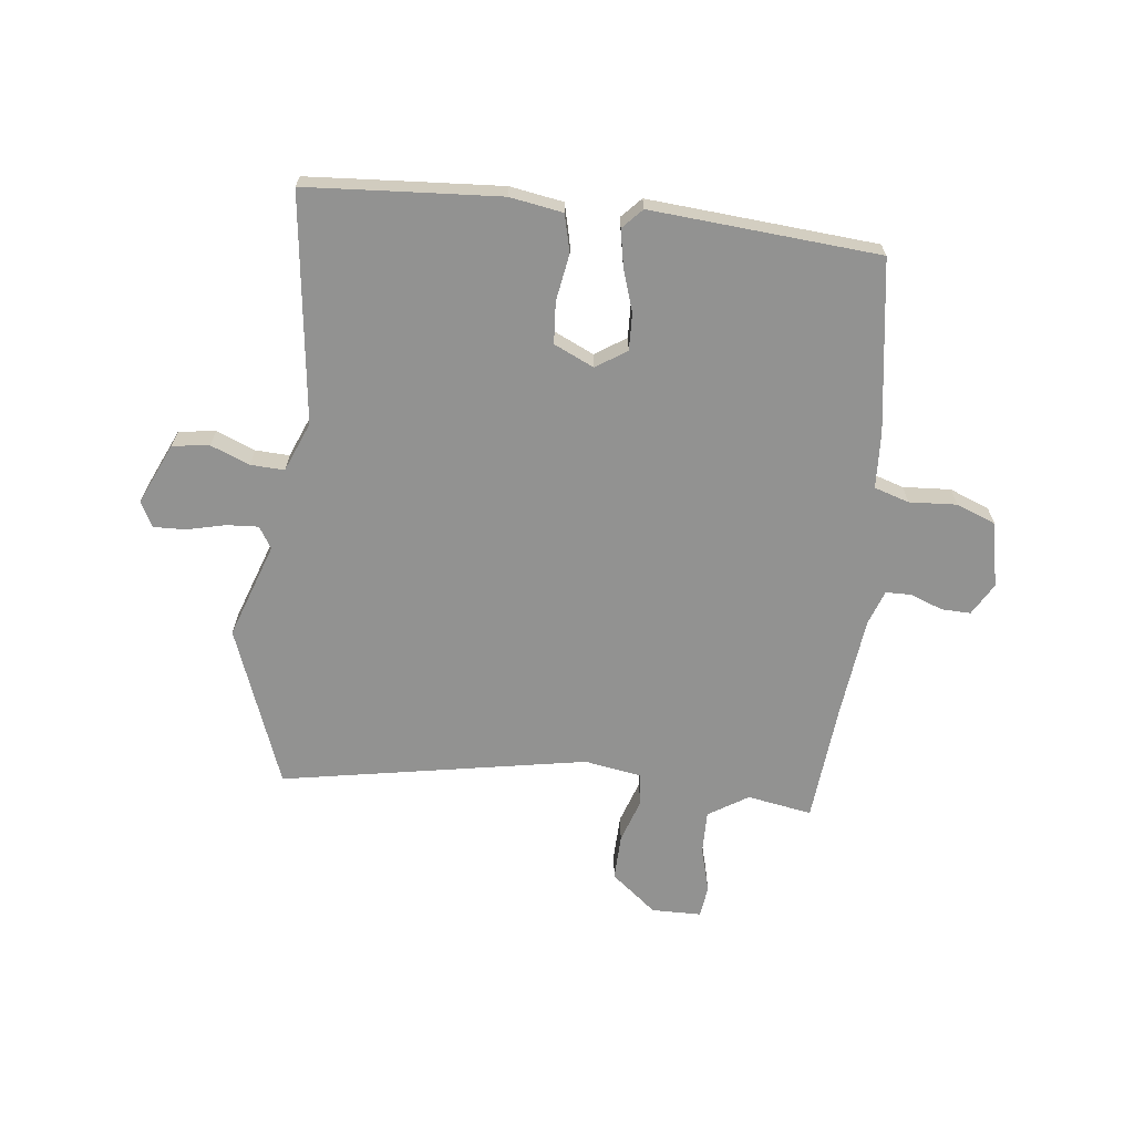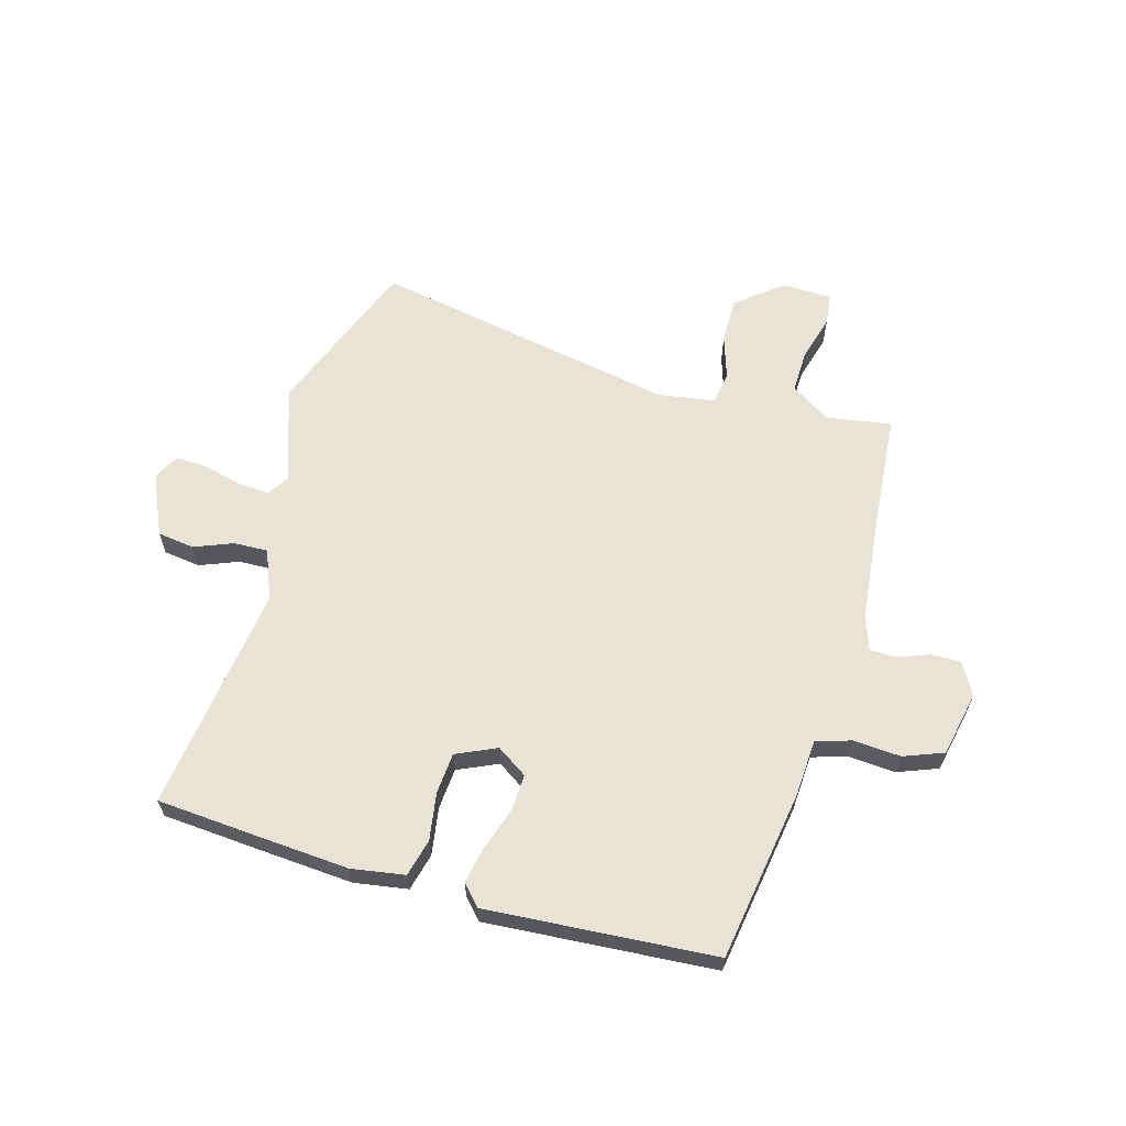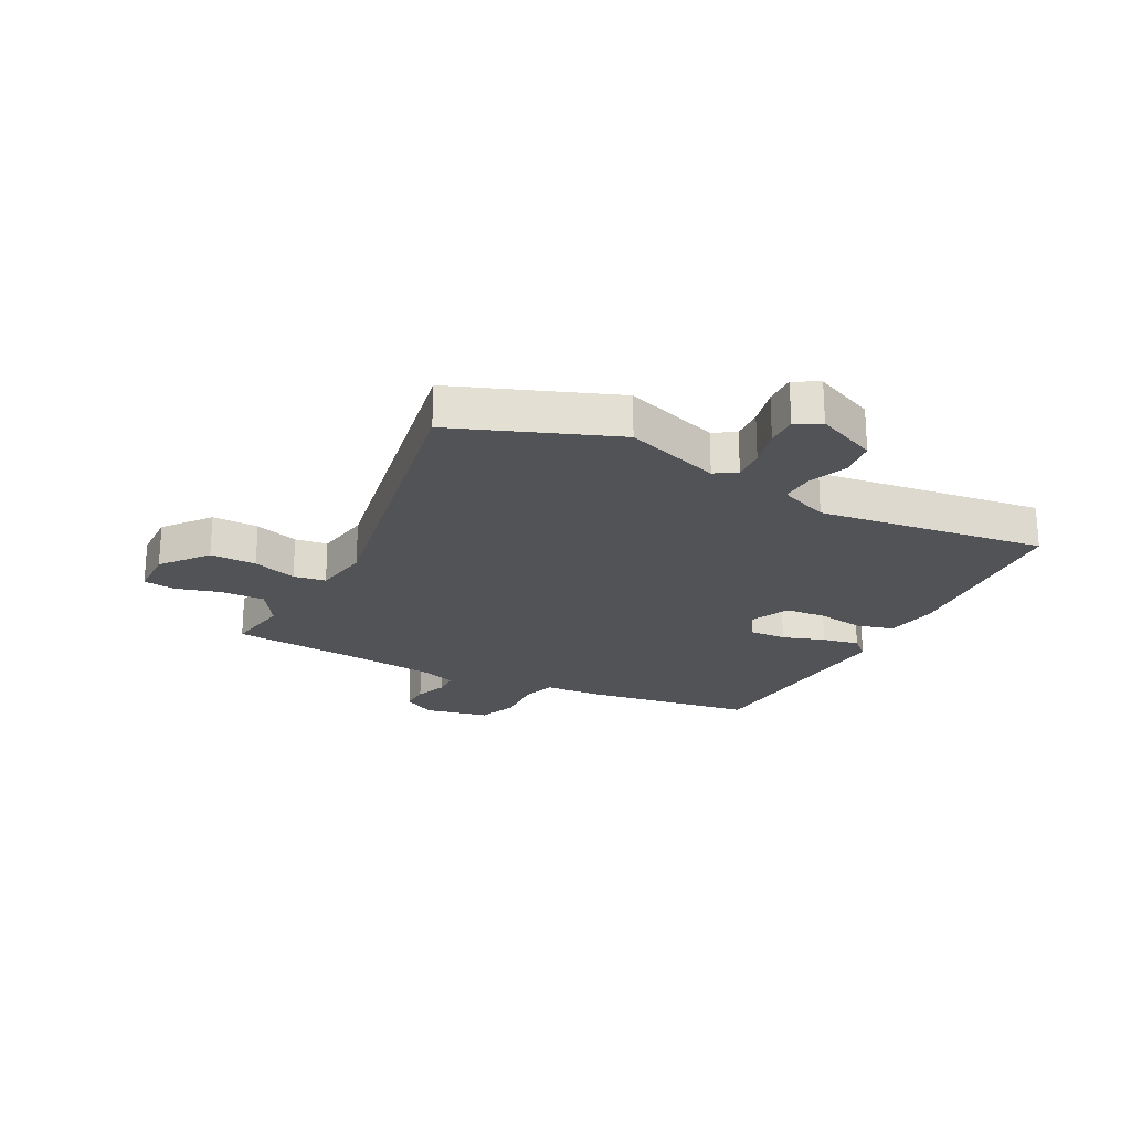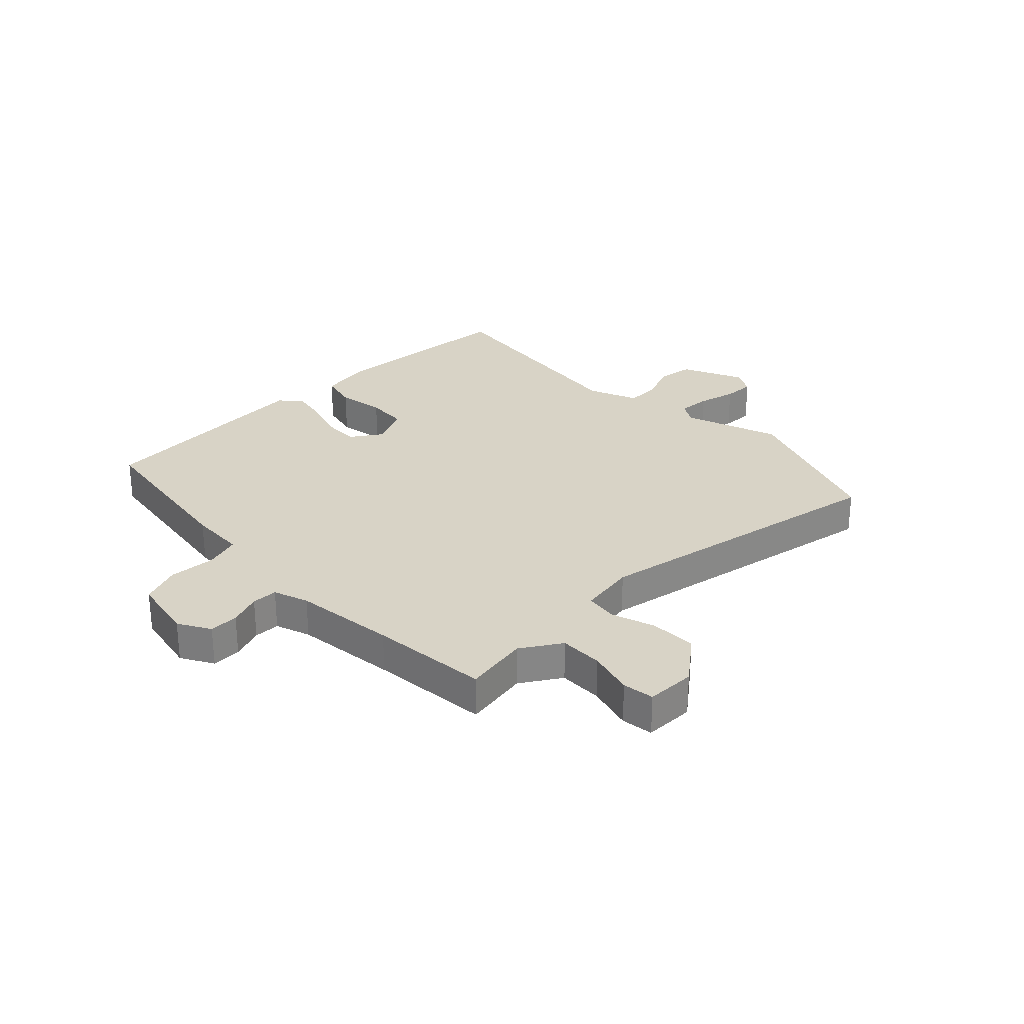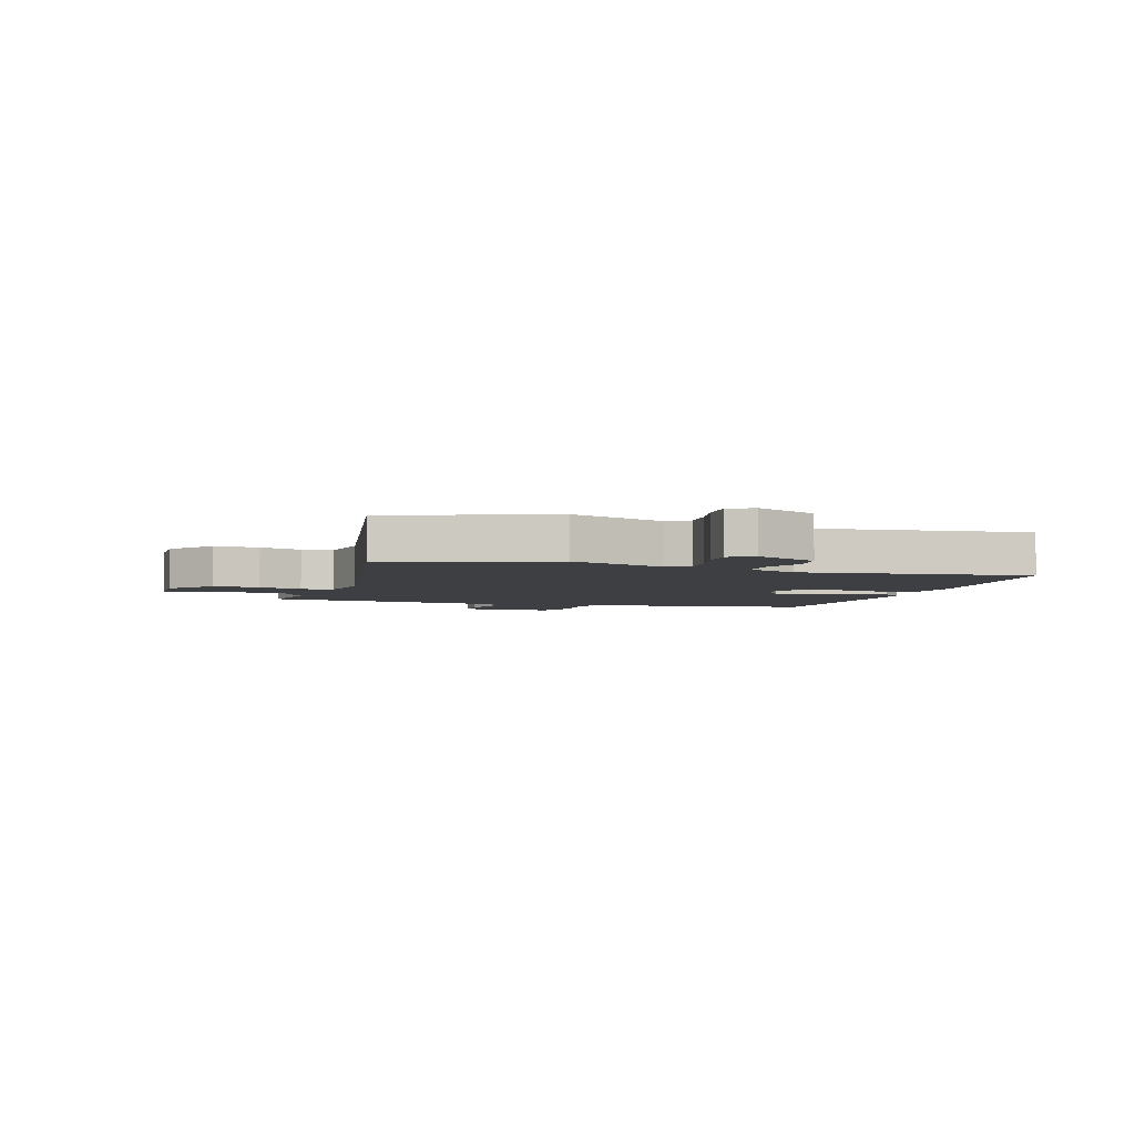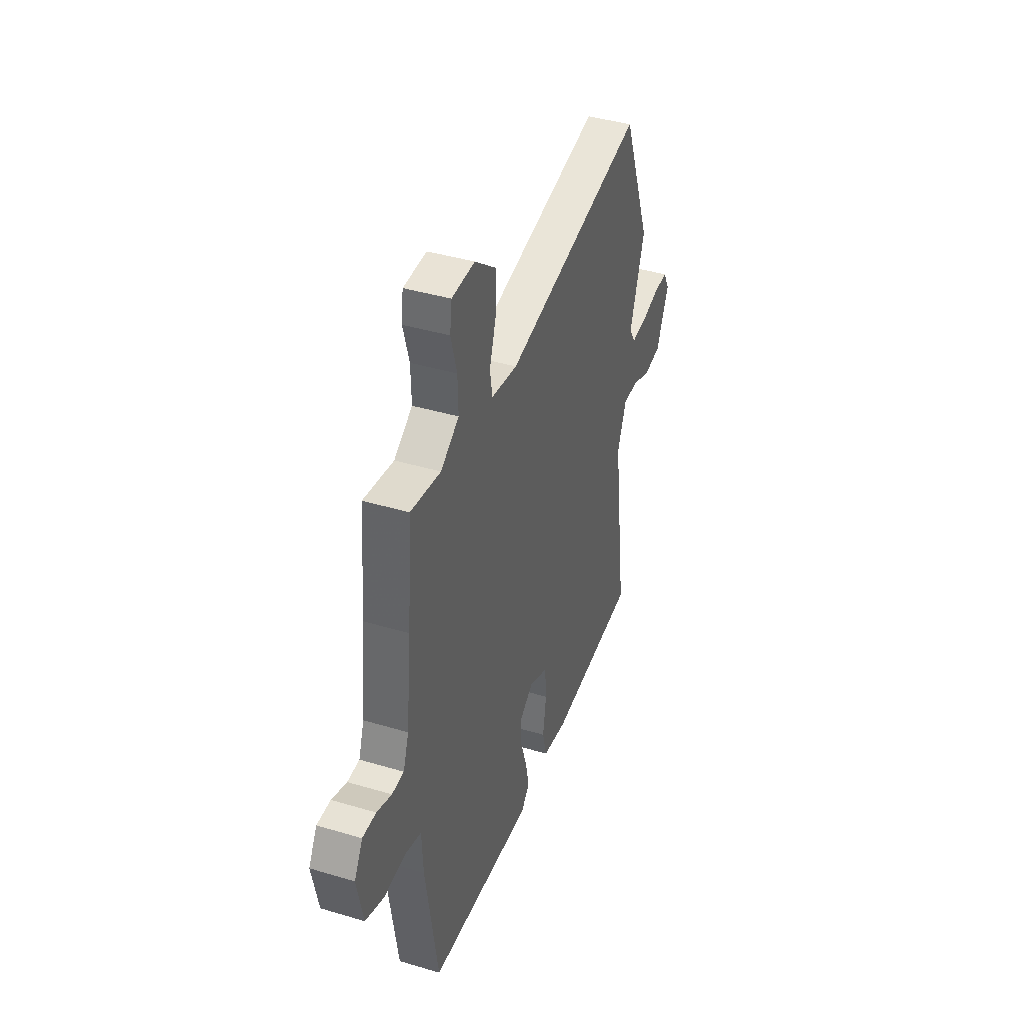
<metadata>
{"format":"obj","ext":"obj","renderer":"f3d","projection":"perspective","resolution":1024,"background":"white","views":[{"elev":-66.2,"azim":172.9,"up":"+Y"},{"elev":62.5,"azim":-164.2,"up":"+Y"},{"elev":-22.4,"azim":62.4,"up":"+Y"},{"elev":28.2,"azim":-44.8,"up":"+Y"},{"elev":-4.2,"azim":71.9,"up":"+Y"},{"elev":41.0,"azim":-70.0,"up":"+Z"}]}
</metadata>
<code>
v 0.464 0.07 0.593
v 0.573 0.07 0.311
v 0.516 0.07 0.141
v 0.54 0.07 0.103
v 0.597 0.07 0.107
v 0.665 0.07 0.124
v 0.721 0.07 0.126
v 0.745 0.07 0.082
v 0.697 0.07 -0.027
v 0.632 0.07 -0.036
v 0.563 0.07 -0.009
v 0.503 0.07 -0.007
v 0.468 0.07 -0.095
v 0.522 0.07 -0.498
v 0.342 0.07 -0.512
v 0.18 0.07 -0.524
v 0.086 0.07 -0.509
v 0.069 0.07 -0.443
v 0.082 0.07 -0.359
v 0.076 0.07 -0.286
v 0.005 0.07 -0.254
v -0.049 0.07 -0.29
v -0.046 0.07 -0.355
v -0.021 0.07 -0.43
v -0.008 0.07 -0.495
v -0.041 0.07 -0.531
v -0.445 0.07 -0.503
v -0.493 0.07 -0.199
v -0.499 0.07 -0.099
v -0.561 0.07 -0.08
v -0.645 0.07 -0.086
v -0.716 0.07 -0.059
v -0.74 0.07 0.056
v -0.708 0.07 0.113
v -0.656 0.07 0.112
v -0.599 0.07 0.091
v -0.553 0.07 0.092
v -0.532 0.07 0.154
v -0.513 0.07 0.335
v -0.496 0.07 0.545
v -0.381 0.07 0.526
v -0.311 0.07 0.571
v -0.313 0.07 0.648
v -0.336 0.07 0.729
v -0.329 0.07 0.785
v -0.241 0.07 0.787
v -0.16 0.07 0.723
v -0.161 0.07 0.641
v -0.186 0.07 0.563
v -0.177 0.07 0.506
v -0.077 0.07 0.49
v 0.464 0 0.593
v 0.573 0 0.311
v 0.516 0 0.141
v 0.54 0 0.103
v 0.597 0 0.107
v 0.665 0 0.124
v 0.721 0 0.126
v 0.745 0 0.082
v 0.697 0 -0.027
v 0.632 0 -0.036
v 0.563 0 -0.009
v 0.503 0 -0.007
v 0.468 0 -0.095
v 0.522 0 -0.498
v 0.342 0 -0.512
v 0.18 0 -0.524
v 0.086 0 -0.509
v 0.069 0 -0.443
v 0.082 0 -0.359
v 0.076 0 -0.286
v 0.005 0 -0.254
v -0.049 0 -0.29
v -0.046 0 -0.355
v -0.021 0 -0.43
v -0.008 0 -0.495
v -0.041 0 -0.531
v -0.445 0 -0.503
v -0.493 0 -0.199
v -0.499 0 -0.099
v -0.561 0 -0.08
v -0.645 0 -0.086
v -0.716 0 -0.059
v -0.74 0 0.056
v -0.708 0 0.113
v -0.656 0 0.112
v -0.599 0 0.091
v -0.553 0 0.092
v -0.532 0 0.154
v -0.513 0 0.335
v -0.496 0 0.545
v -0.381 0 0.526
v -0.311 0 0.571
v -0.313 0 0.648
v -0.336 0 0.729
v -0.329 0 0.785
v -0.241 0 0.787
v -0.16 0 0.723
v -0.161 0 0.641
v -0.186 0 0.563
v -0.177 0 0.506
v -0.077 0 0.49
f 46 47 48 49
f 46 49 50
f 43 44 45 46
f 42 43 46 50
f 41 42 50
f 39 40 41
f 38 39 41 50
f 37 38 50 51
f 33 34 35 36
f 33 36 37
f 30 31 32 33
f 29 30 33 37
f 26 27 28 29
f 23 24 25 26
f 22 23 26 29
f 21 22 29 37
f 16 17 18 19
f 16 19 20
f 13 14 15 16
f 12 13 16 20
f 8 9 10 11
f 8 11 12
f 5 6 7 8
f 4 5 8 12
f 3 4 12 20
f 20 21 37 51
f 3 20 51
f 1 2 3 51
f 100 99 98 97
f 101 100 97
f 97 96 95 94
f 101 97 94 93
f 101 93 92
f 92 91 90
f 101 92 90 89
f 102 101 89 88
f 87 86 85 84
f 88 87 84
f 84 83 82 81
f 88 84 81 80
f 80 79 78 77
f 77 76 75 74
f 80 77 74 73
f 88 80 73 72
f 70 69 68 67
f 71 70 67
f 67 66 65 64
f 71 67 64 63
f 62 61 60 59
f 63 62 59
f 59 58 57 56
f 63 59 56 55
f 71 63 55 54
f 102 88 72 71
f 102 71 54
f 102 54 53 52
f 1 52 53 2
f 2 53 54 3
f 3 54 55 4
f 4 55 56 5
f 5 56 57 6
f 6 57 58 7
f 7 58 59 8
f 8 59 60 9
f 9 60 61 10
f 10 61 62 11
f 11 62 63 12
f 12 63 64 13
f 13 64 65 14
f 14 65 66 15
f 15 66 67 16
f 16 67 68 17
f 17 68 69 18
f 18 69 70 19
f 19 70 71 20
f 20 71 72 21
f 21 72 73 22
f 22 73 74 23
f 23 74 75 24
f 24 75 76 25
f 25 76 77 26
f 26 77 78 27
f 27 78 79 28
f 28 79 80 29
f 29 80 81 30
f 30 81 82 31
f 31 82 83 32
f 32 83 84 33
f 33 84 85 34
f 34 85 86 35
f 35 86 87 36
f 36 87 88 37
f 37 88 89 38
f 38 89 90 39
f 39 90 91 40
f 40 91 92 41
f 41 92 93 42
f 42 93 94 43
f 43 94 95 44
f 44 95 96 45
f 45 96 97 46
f 46 97 98 47
f 47 98 99 48
f 48 99 100 49
f 49 100 101 50
f 50 101 102 51
f 51 102 52 1

</code>
